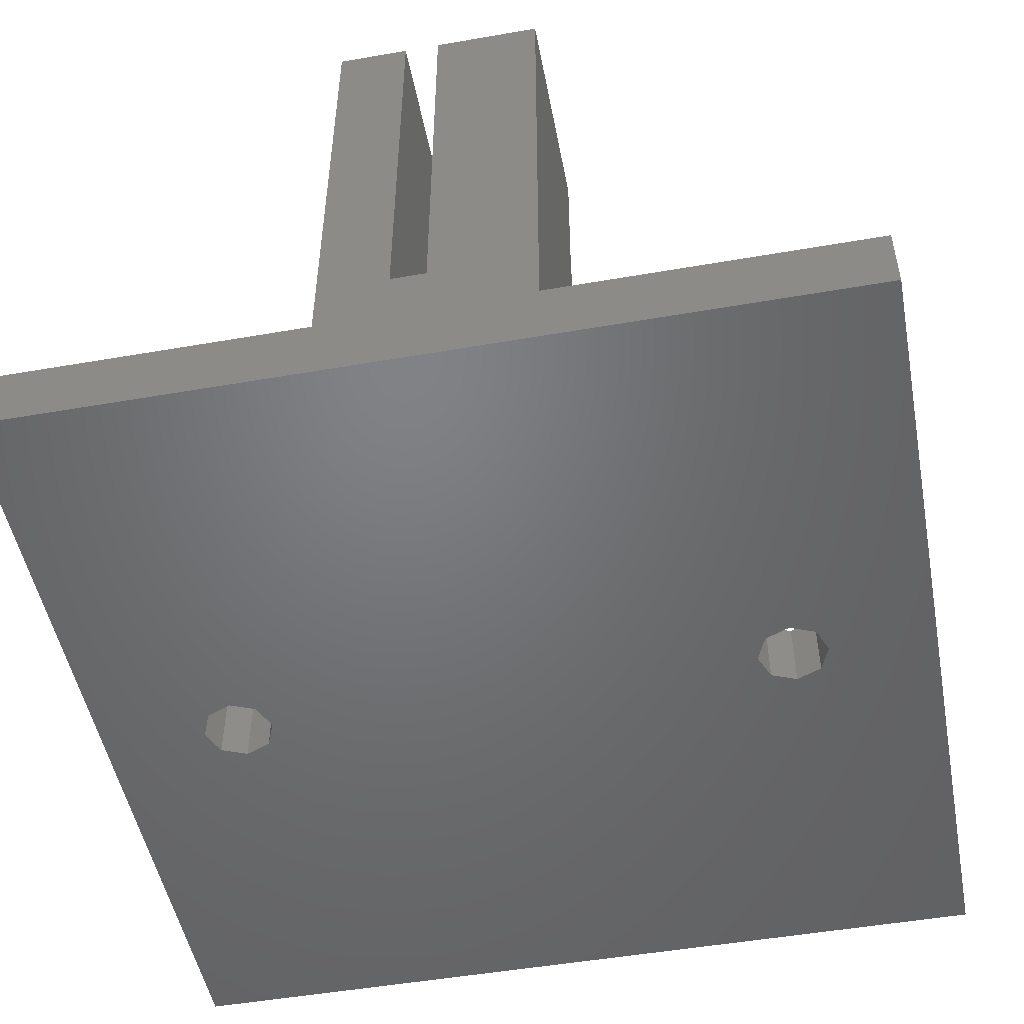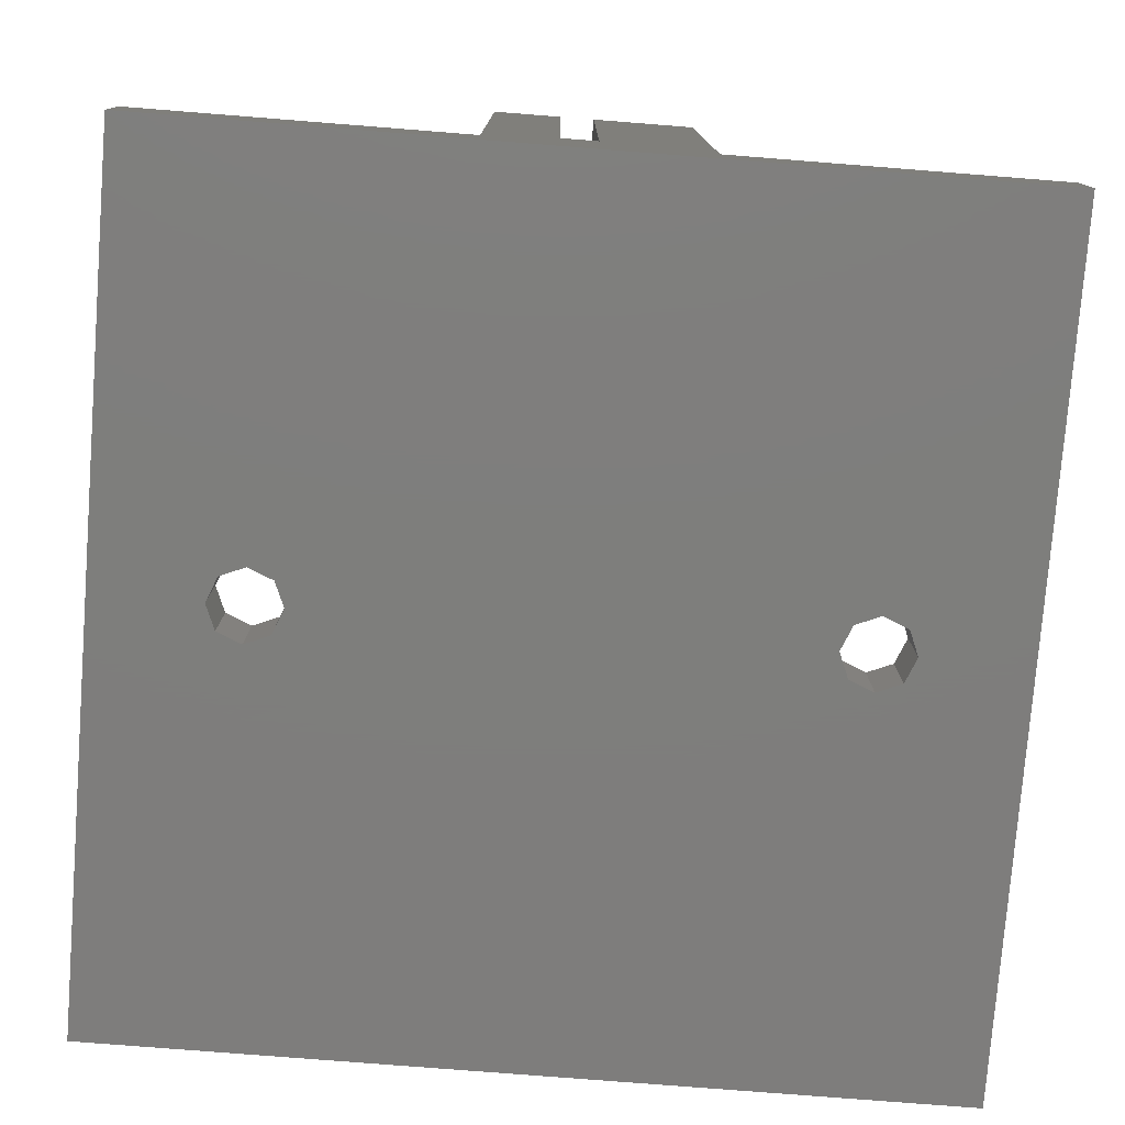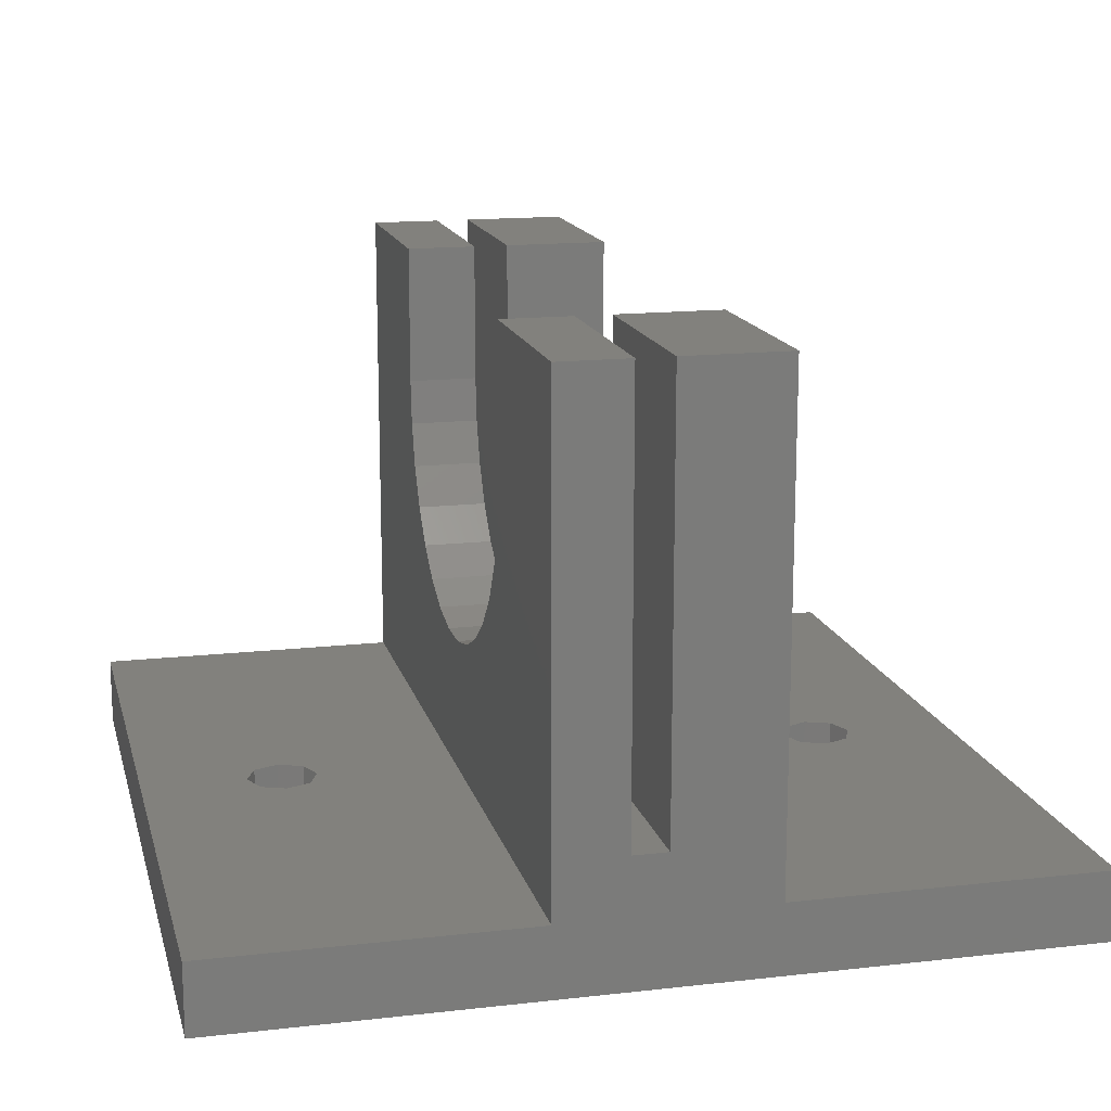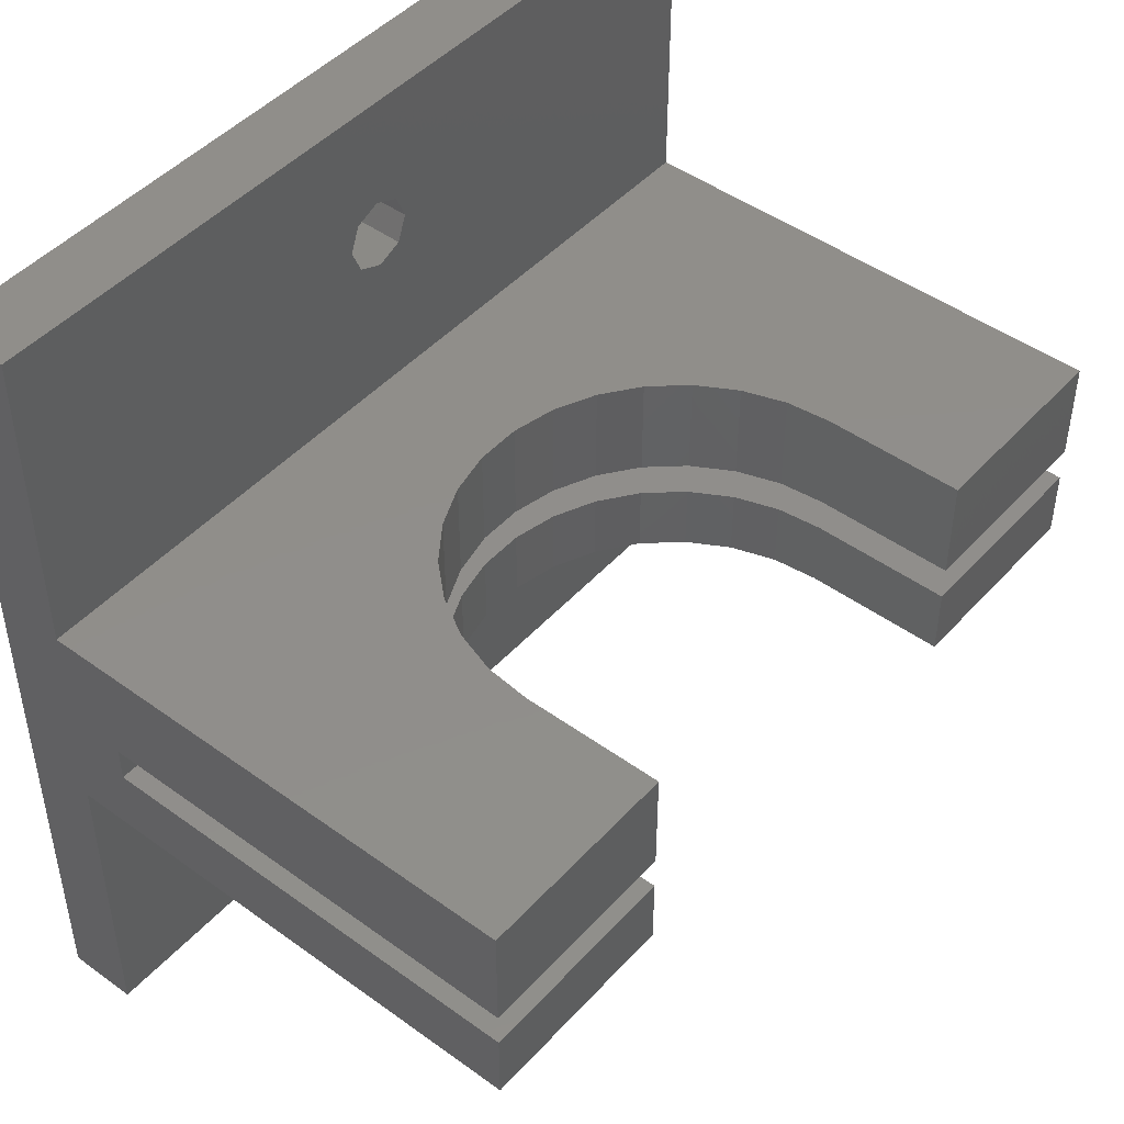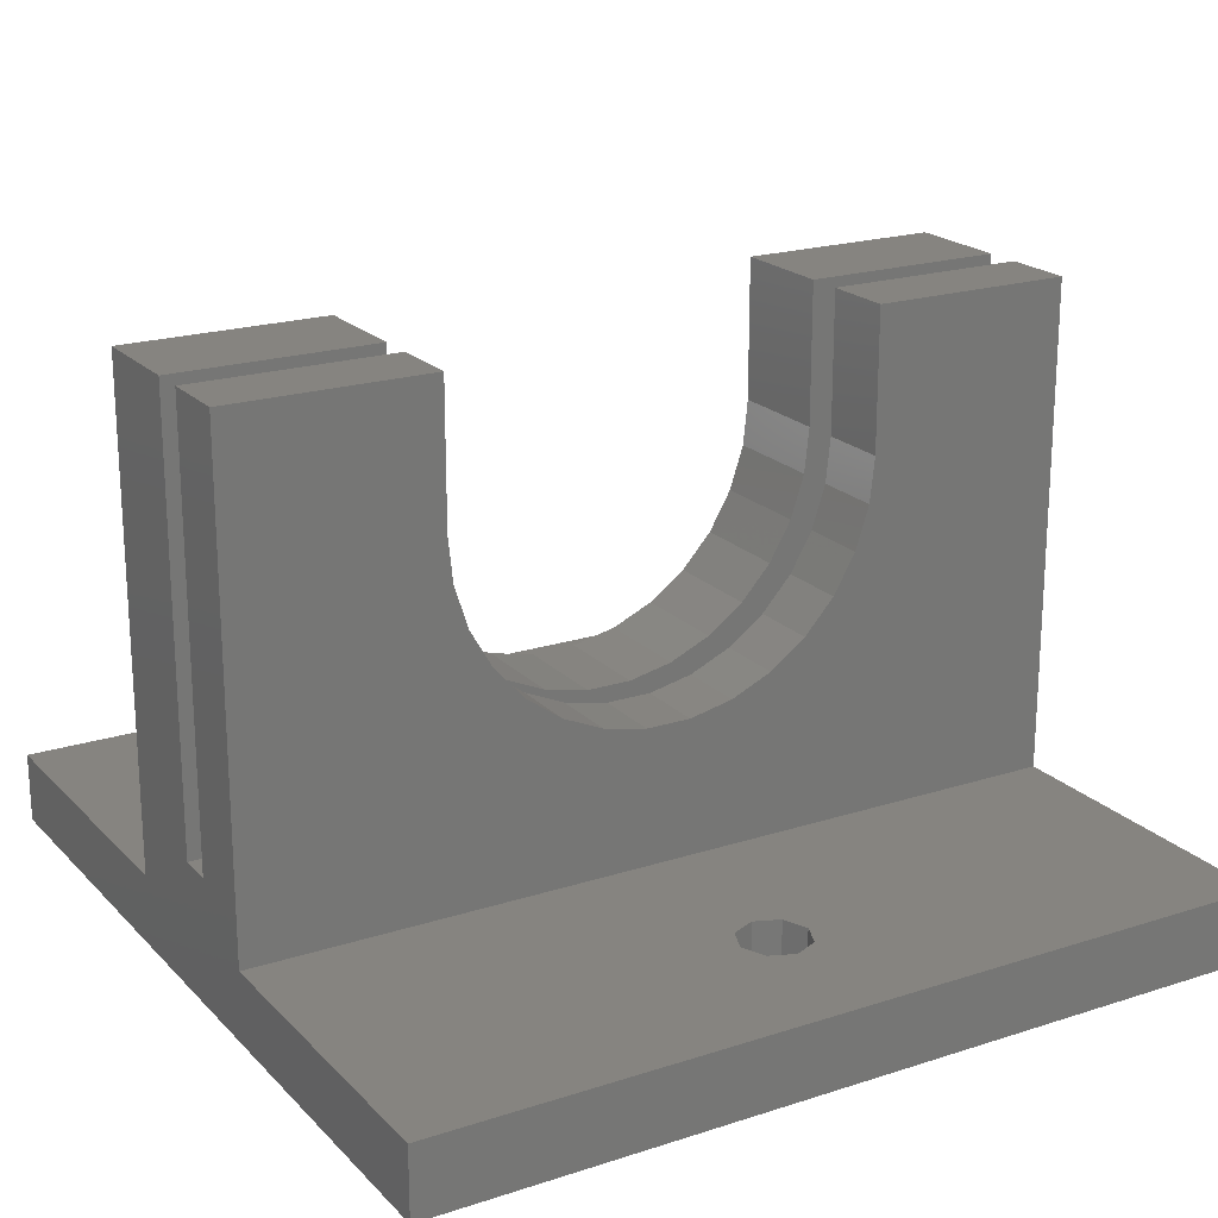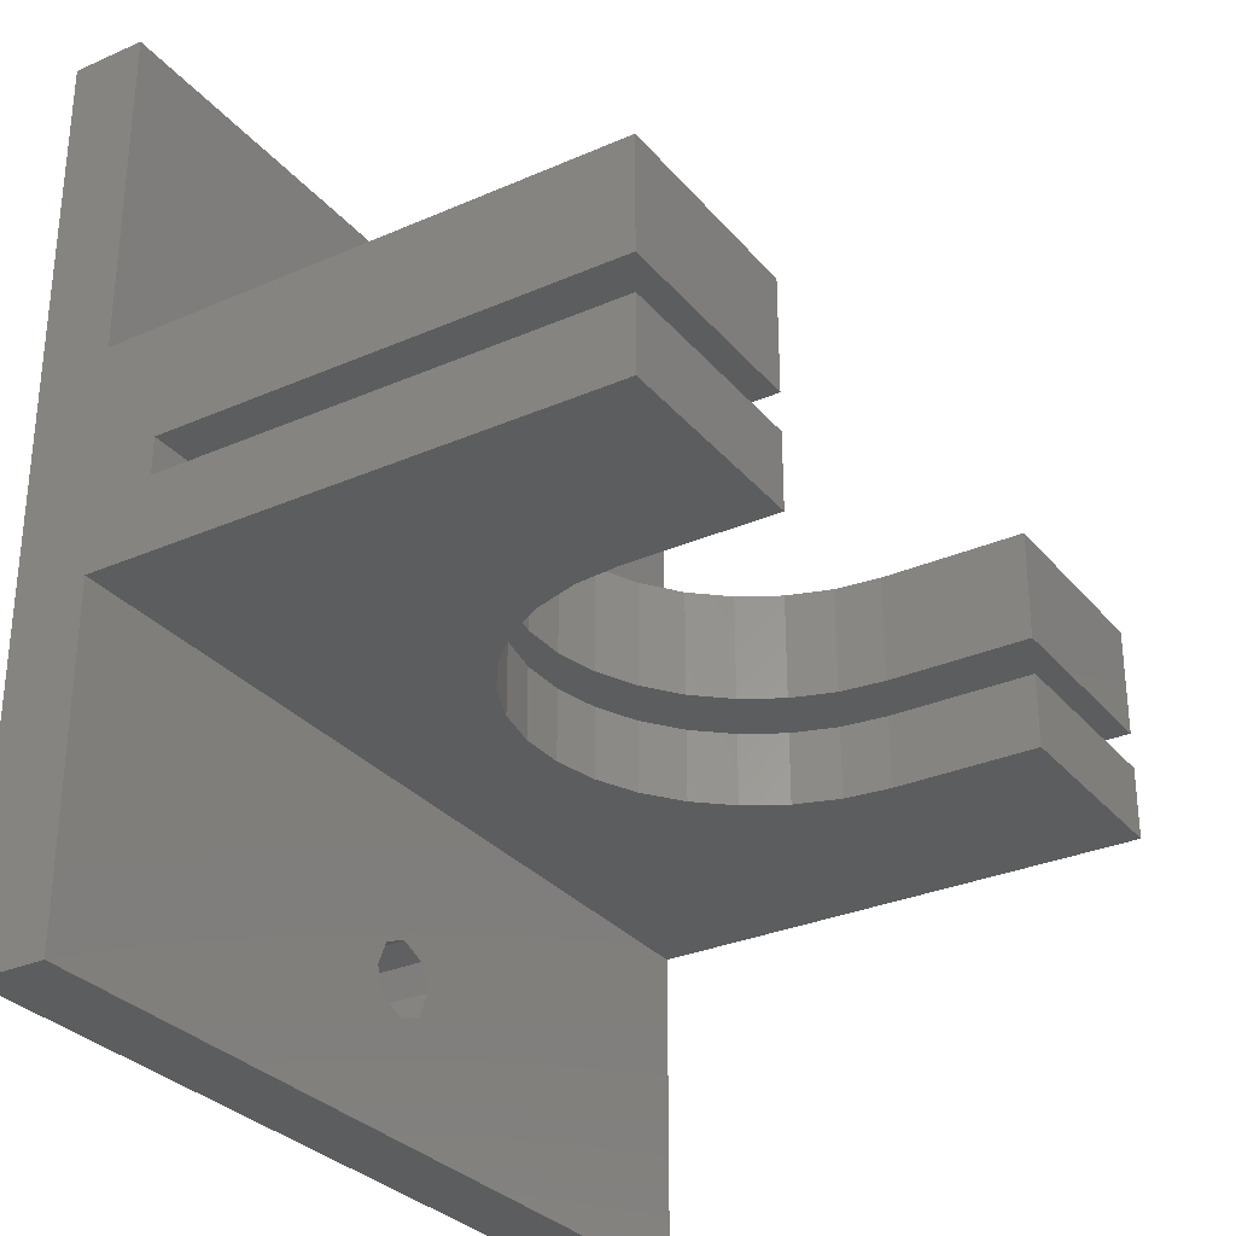
<metadata>
{"format":"stl","ext":"stl","renderer":"f3d","projection":"perspective","resolution":1024,"background":"white","views":[{"elev":-50.3,"azim":100.8,"up":"+Z"},{"elev":-77.7,"azim":85.5,"up":"+Z"},{"elev":15.3,"azim":76.4,"up":"+Z"},{"elev":46.5,"azim":-50.5,"up":"+Y"},{"elev":20.5,"azim":-30.4,"up":"+Z"},{"elev":-30.4,"azim":-57.7,"up":"+Y"}]}
</metadata>
<code>
# stl→obj: 128 verts, 260 faces
v 31.77 23.23 0
v 60 35 0
v 31.77 -13.23 0
v 32.5 25 0
v 30 -12.5 0
v 30 22.5 0
v 28.23 -13.23 0
v 28.23 23.23 0
v 0 -25 0
v 27.5 -15 0
v 60 -25 0
v 32.5 -15 0
v 31.77 -16.77 0
v 30 -17.5 0
v 0 35 0
v 28.23 -16.77 0
v 31.77 26.77 0
v 30 27.5 0
v 27.5 25 0
v 28.23 26.77 0
v 60 2.5 40
v 60 -2.5 40
v 60 2.5 9.1
v 60 5 9.1
v 60 12.5 40
v 60 5 40
v 60 12.5 5
v 60 35 5
v 60 -2.5 5
v 60 -25 5
v 0 12.5 5
v 0 35 5
v 0 5 9.1
v 0 12.5 40
v 0 -2.5 5
v 0 -2.5 40
v 0 2.5 9.1
v 0 -25 5
v 0 5 40
v 0 2.5 40
v 14.55 -2.5 30
v 14.55 -2.5 40
v 14.89 -2.5 26.79
v 15.89 -2.5 23.72
v 17.5 -2.5 20.92
v 28.39 -2.5 14.63
v 31.61 -2.5 14.63
v 25.23 -2.5 15.31
v 22.27 -2.5 16.62
v 19.66 -2.5 18.52
v 45.45 -2.5 30
v 45.45 -2.5 40
v 45.11 -2.5 26.79
v 44.11 -2.5 23.72
v 42.5 -2.5 20.92
v 40.34 -2.5 18.52
v 37.73 -2.5 16.62
v 34.77 -2.5 15.31
v 45.45 12.5 30
v 45.45 12.5 40
v 45.11 12.5 26.79
v 44.11 12.5 23.72
v 42.5 12.5 20.92
v 31.61 12.5 14.63
v 28.39 12.5 14.63
v 34.77 12.5 15.31
v 37.73 12.5 16.62
v 40.34 12.5 18.52
v 14.55 12.5 30
v 14.55 12.5 40
v 14.89 12.5 26.79
v 15.89 12.5 23.72
v 17.5 12.5 20.92
v 19.66 12.5 18.52
v 22.27 12.5 16.62
v 25.23 12.5 15.31
v 45.45 2.5 40
v 14.55 5 40
v 14.55 2.5 40
v 45.45 5 40
v 32.5 25 5
v 31.77 26.77 5
v 30 27.5 5
v 28.23 26.77 5
v 27.5 25 5
v 31.77 23.23 5
v 30 22.5 5
v 28.23 23.23 5
v 32.5 -15 5
v 31.77 -13.23 5
v 30 -12.5 5
v 28.23 -13.23 5
v 27.5 -15 5
v 31.77 -16.77 5
v 30 -17.5 5
v 28.23 -16.77 5
v 31.61 2.5 14.63
v 34.77 2.5 15.31
v 34.77 5 15.31
v 31.61 5 14.63
v 44.11 2.5 23.72
v 42.5 2.5 20.92
v 42.5 5 20.92
v 44.11 5 23.72
v 19.66 2.5 18.52
v 22.27 2.5 16.62
v 22.27 5 16.62
v 19.66 5 18.52
v 17.5 2.5 20.92
v 17.5 5 20.92
v 15.89 2.5 23.72
v 14.89 2.5 26.79
v 14.89 5 26.79
v 15.89 5 23.72
v 37.73 2.5 16.62
v 37.73 5 16.62
v 40.34 2.5 18.52
v 40.34 5 18.52
v 45.11 2.5 26.79
v 45.11 5 26.79
v 45.45 2.5 30
v 45.45 5 30
v 25.23 2.5 15.31
v 25.23 5 15.31
v 28.39 2.5 14.63
v 28.39 5 14.63
v 14.55 2.5 30
v 14.55 5 30
f 1 2 3
f 2 1 4
f 5 1 3
f 5 6 1
f 7 6 5
f 7 8 6
f 9 7 10
f 7 9 8
f 3 11 12
f 11 13 12
f 11 14 13
f 15 8 9
f 16 9 10
f 14 9 16
f 9 14 11
f 11 3 2
f 17 2 4
f 18 2 17
f 8 15 19
f 18 15 2
f 20 15 18
f 19 15 20
f 21 22 23
f 24 25 26
f 27 2 28
f 25 24 27
f 29 24 23
f 29 23 22
f 24 29 27
f 29 2 27
f 11 29 30
f 29 11 2
f 15 31 32
f 31 33 34
f 35 33 31
f 36 37 35
f 33 35 37
f 15 35 31
f 9 35 15
f 35 9 38
f 34 33 39
f 37 36 40
f 36 41 42
f 36 43 41
f 35 43 36
f 43 35 44
f 44 35 45
f 46 35 47
f 48 35 46
f 49 35 48
f 50 35 49
f 45 35 50
f 51 22 52
f 53 22 51
f 29 53 54
f 29 54 55
f 29 55 56
f 29 47 35
f 53 29 22
f 57 29 56
f 58 29 57
f 47 29 58
f 25 59 60
f 25 61 59
f 27 61 25
f 61 27 62
f 62 27 63
f 64 27 65
f 66 27 64
f 67 27 66
f 68 27 67
f 63 27 68
f 69 34 70
f 71 34 69
f 31 71 72
f 31 72 73
f 31 73 74
f 31 65 27
f 71 31 34
f 75 31 74
f 76 31 75
f 65 31 76
f 77 22 21
f 22 77 52
f 34 78 70
f 78 34 39
f 40 42 79
f 42 40 36
f 60 26 25
f 26 60 80
f 2 32 28
f 32 2 15
f 28 81 27
f 28 82 81
f 28 83 82
f 84 32 85
f 83 32 84
f 32 83 28
f 86 27 81
f 87 27 86
f 31 85 32
f 87 31 27
f 88 31 87
f 85 31 88
f 9 30 38
f 30 9 11
f 29 89 30
f 29 90 89
f 29 91 90
f 92 35 93
f 91 35 92
f 35 91 29
f 94 30 89
f 95 30 94
f 38 93 35
f 95 38 30
f 96 38 95
f 93 38 96
f 12 90 3
f 90 12 89
f 96 10 93
f 10 96 16
f 7 91 92
f 91 7 5
f 5 90 91
f 90 5 3
f 93 7 92
f 7 93 10
f 13 89 12
f 89 13 94
f 13 95 94
f 95 13 14
f 14 96 95
f 96 14 16
f 4 82 17
f 82 4 81
f 20 83 84
f 83 20 18
f 18 82 83
f 82 18 17
f 85 20 84
f 20 85 19
f 1 81 4
f 81 1 86
f 6 88 87
f 88 6 8
f 88 19 85
f 19 88 8
f 1 87 86
f 87 1 6
f 97 58 98
f 58 97 47
f 64 99 66
f 99 64 100
f 55 101 102
f 101 55 54
f 103 62 63
f 62 103 104
f 105 49 106
f 49 105 50
f 74 107 75
f 107 74 108
f 45 105 109
f 105 45 50
f 110 74 73
f 74 110 108
f 43 111 112
f 111 43 44
f 113 72 71
f 72 113 114
f 98 57 115
f 57 98 58
f 66 116 67
f 116 66 99
f 115 56 117
f 56 115 57
f 67 118 68
f 118 67 116
f 56 102 117
f 102 56 55
f 118 63 68
f 63 118 103
f 54 119 101
f 119 54 53
f 104 61 62
f 61 104 120
f 53 121 119
f 121 53 51
f 120 59 61
f 59 120 122
f 106 48 123
f 48 106 49
f 75 124 76
f 124 75 107
f 123 46 125
f 46 123 48
f 76 126 65
f 126 76 124
f 125 47 97
f 47 125 46
f 65 100 64
f 100 65 126
f 44 109 111
f 109 44 45
f 114 73 72
f 73 114 110
f 41 112 127
f 112 41 43
f 128 71 69
f 71 128 113
f 78 69 70
f 69 78 128
f 42 127 79
f 127 42 41
f 51 77 121
f 77 51 52
f 122 60 59
f 60 122 80
f 33 23 24
f 23 33 37
f 21 121 77
f 21 119 121
f 23 119 21
f 119 23 101
f 101 23 102
f 97 23 125
f 98 23 97
f 115 23 98
f 117 23 115
f 102 23 117
f 127 40 79
f 112 40 127
f 37 112 111
f 37 111 109
f 37 109 105
f 112 37 40
f 106 37 105
f 123 37 106
f 125 37 123
f 37 125 23
f 39 128 78
f 39 113 128
f 33 113 39
f 113 33 114
f 114 33 110
f 126 33 100
f 124 33 126
f 107 33 124
f 108 33 107
f 110 33 108
f 122 26 80
f 120 26 122
f 24 120 104
f 24 104 103
f 24 103 118
f 120 24 26
f 116 24 118
f 99 24 116
f 100 24 99
f 24 100 33

</code>
